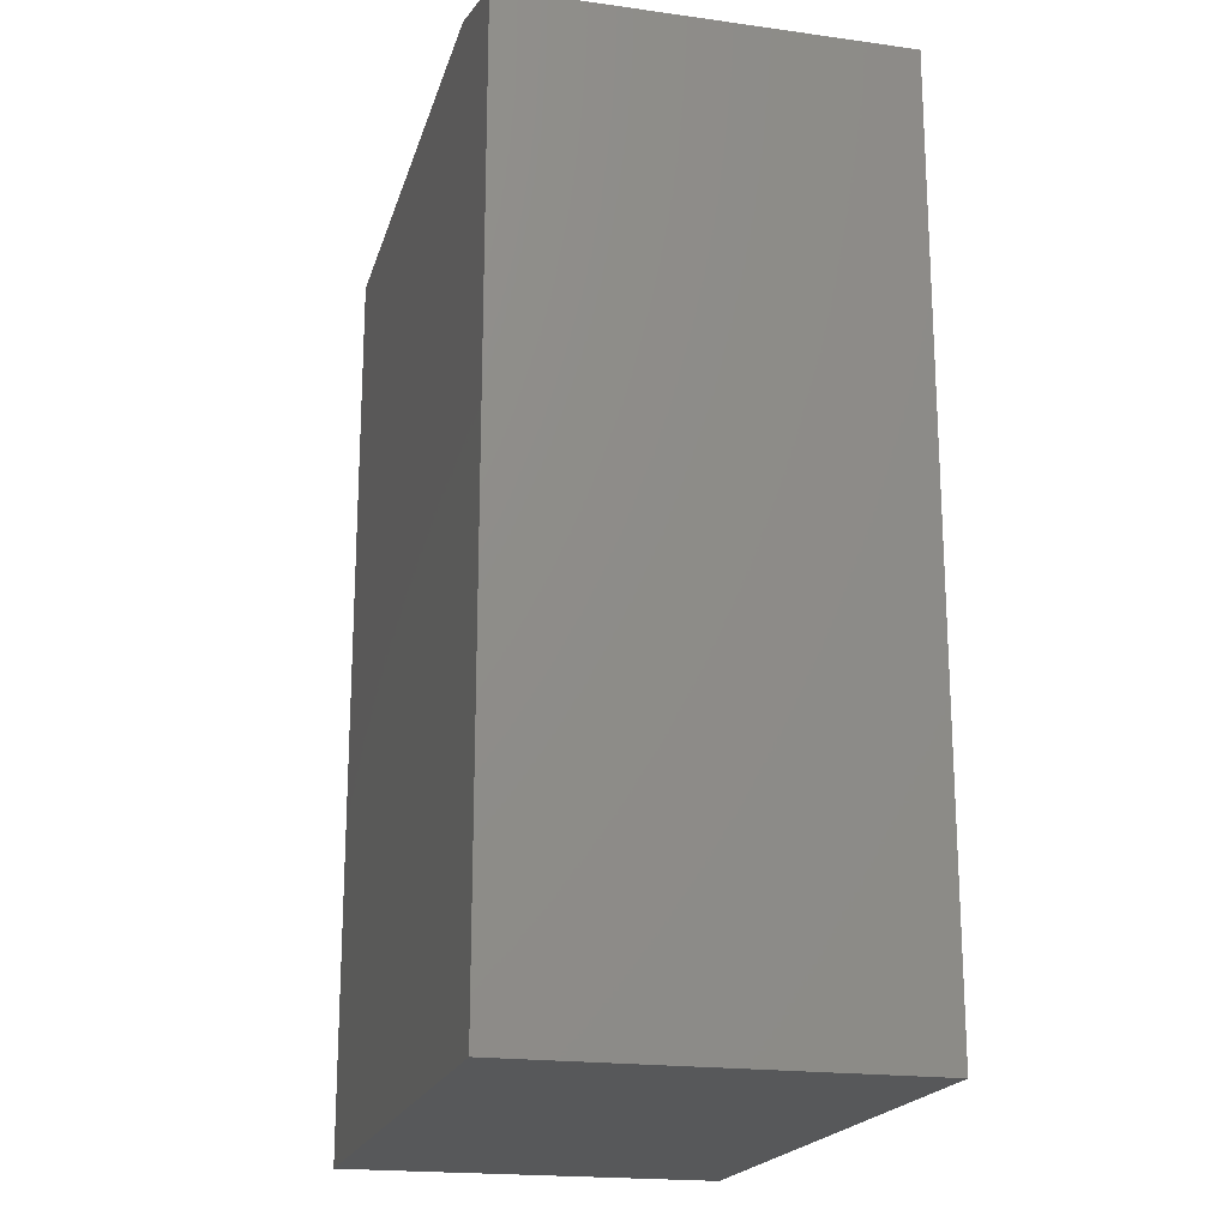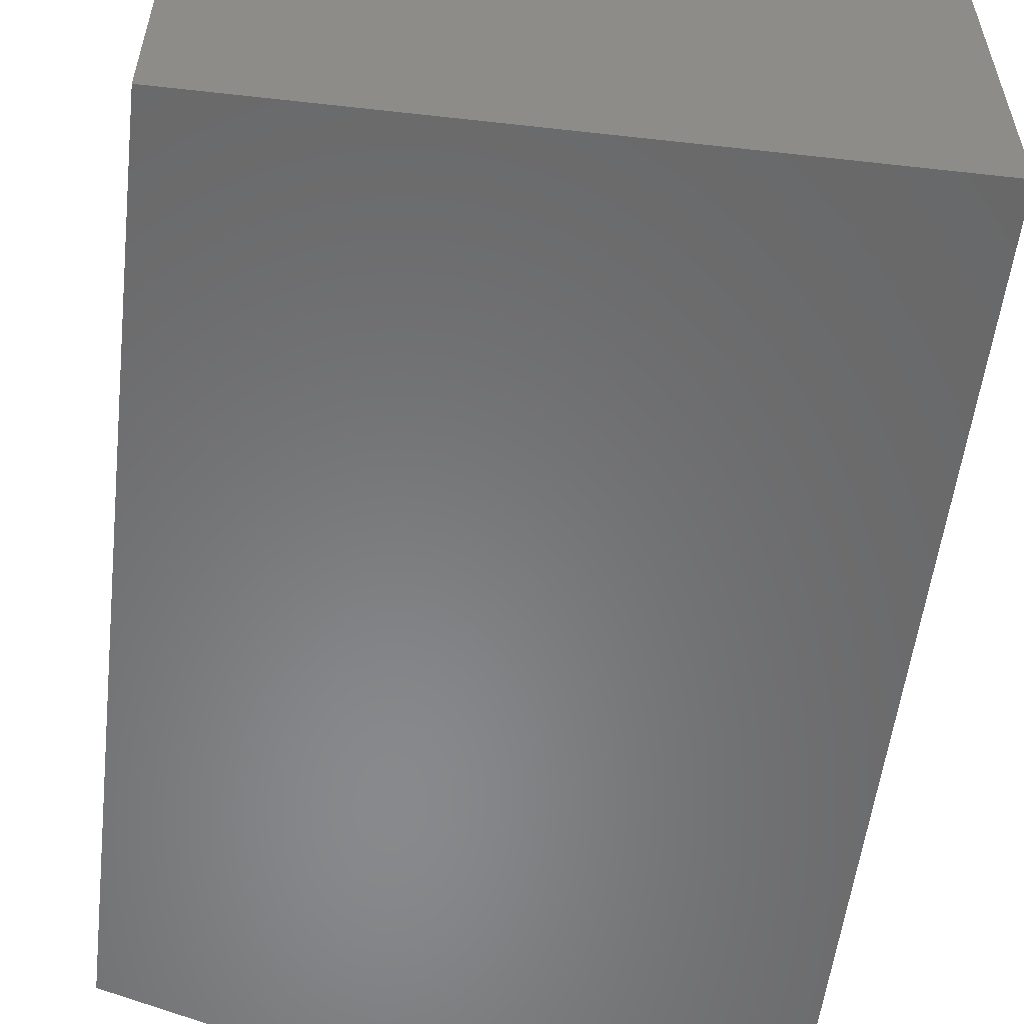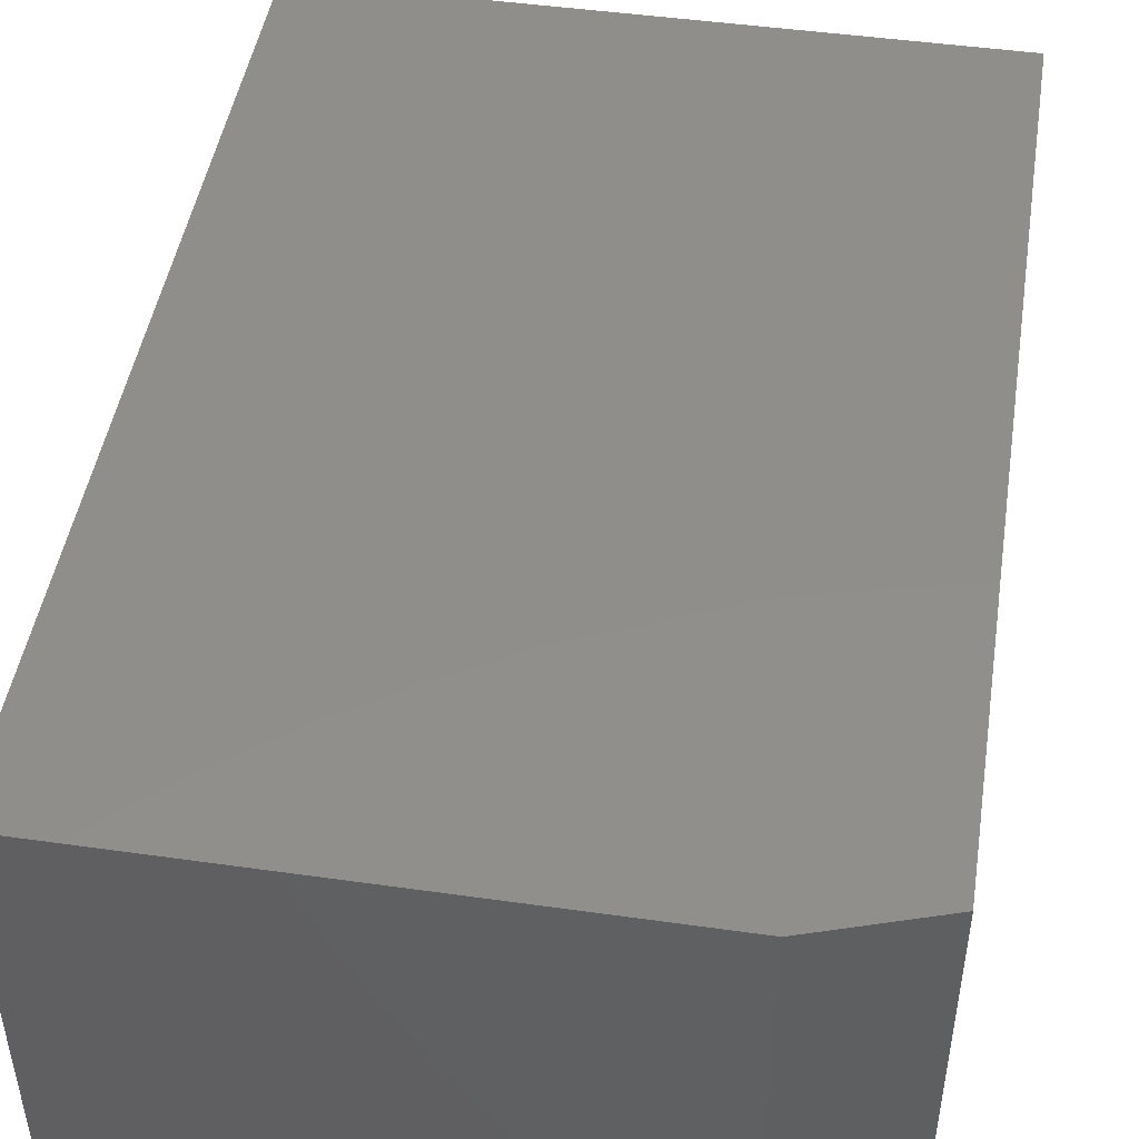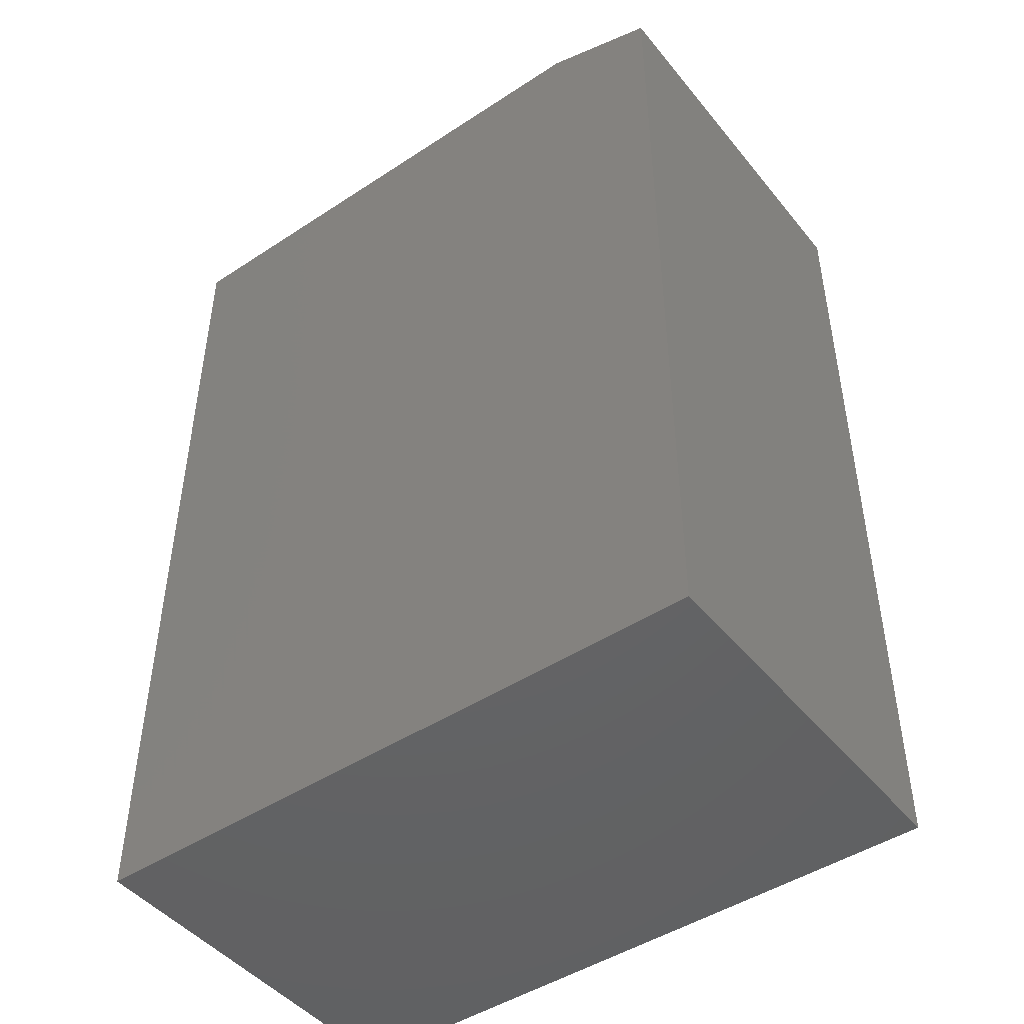
<metadata>
{"format":"stl","ext":"stl","renderer":"f3d","projection":"perspective","resolution":1024,"background":"white","views":[{"elev":-19.5,"azim":-104.5,"up":"+Y"},{"elev":-55.3,"azim":-6.7,"up":"+Z"},{"elev":46.9,"azim":-170.9,"up":"+Z"},{"elev":-46.4,"azim":-143.2,"up":"+Y"}]}
</metadata>
<code>
# stl→obj: 10 verts, 16 faces
v 0.09375 0 -5.741e-18
v 0.09375 0 0.3086
v 0.5234 0 -3.205e-17
v 0.5234 0 0.3086
v 0 -0.03125 0.3086
v 0 -0.03125 0
v 1.889e-17 -0.75 0.3086
v 0 -0.75 0
v 0.5234 -0.75 0.3086
v 0.5234 -0.75 -3.205e-17
f 1 2 3
f 3 2 4
f 5 6 7
f 7 6 8
f 7 9 5
f 5 9 4
f 5 4 2
f 10 8 3
f 3 8 6
f 3 6 1
f 5 2 6
f 6 2 1
f 8 10 7
f 7 10 9
f 3 4 10
f 10 4 9

</code>
